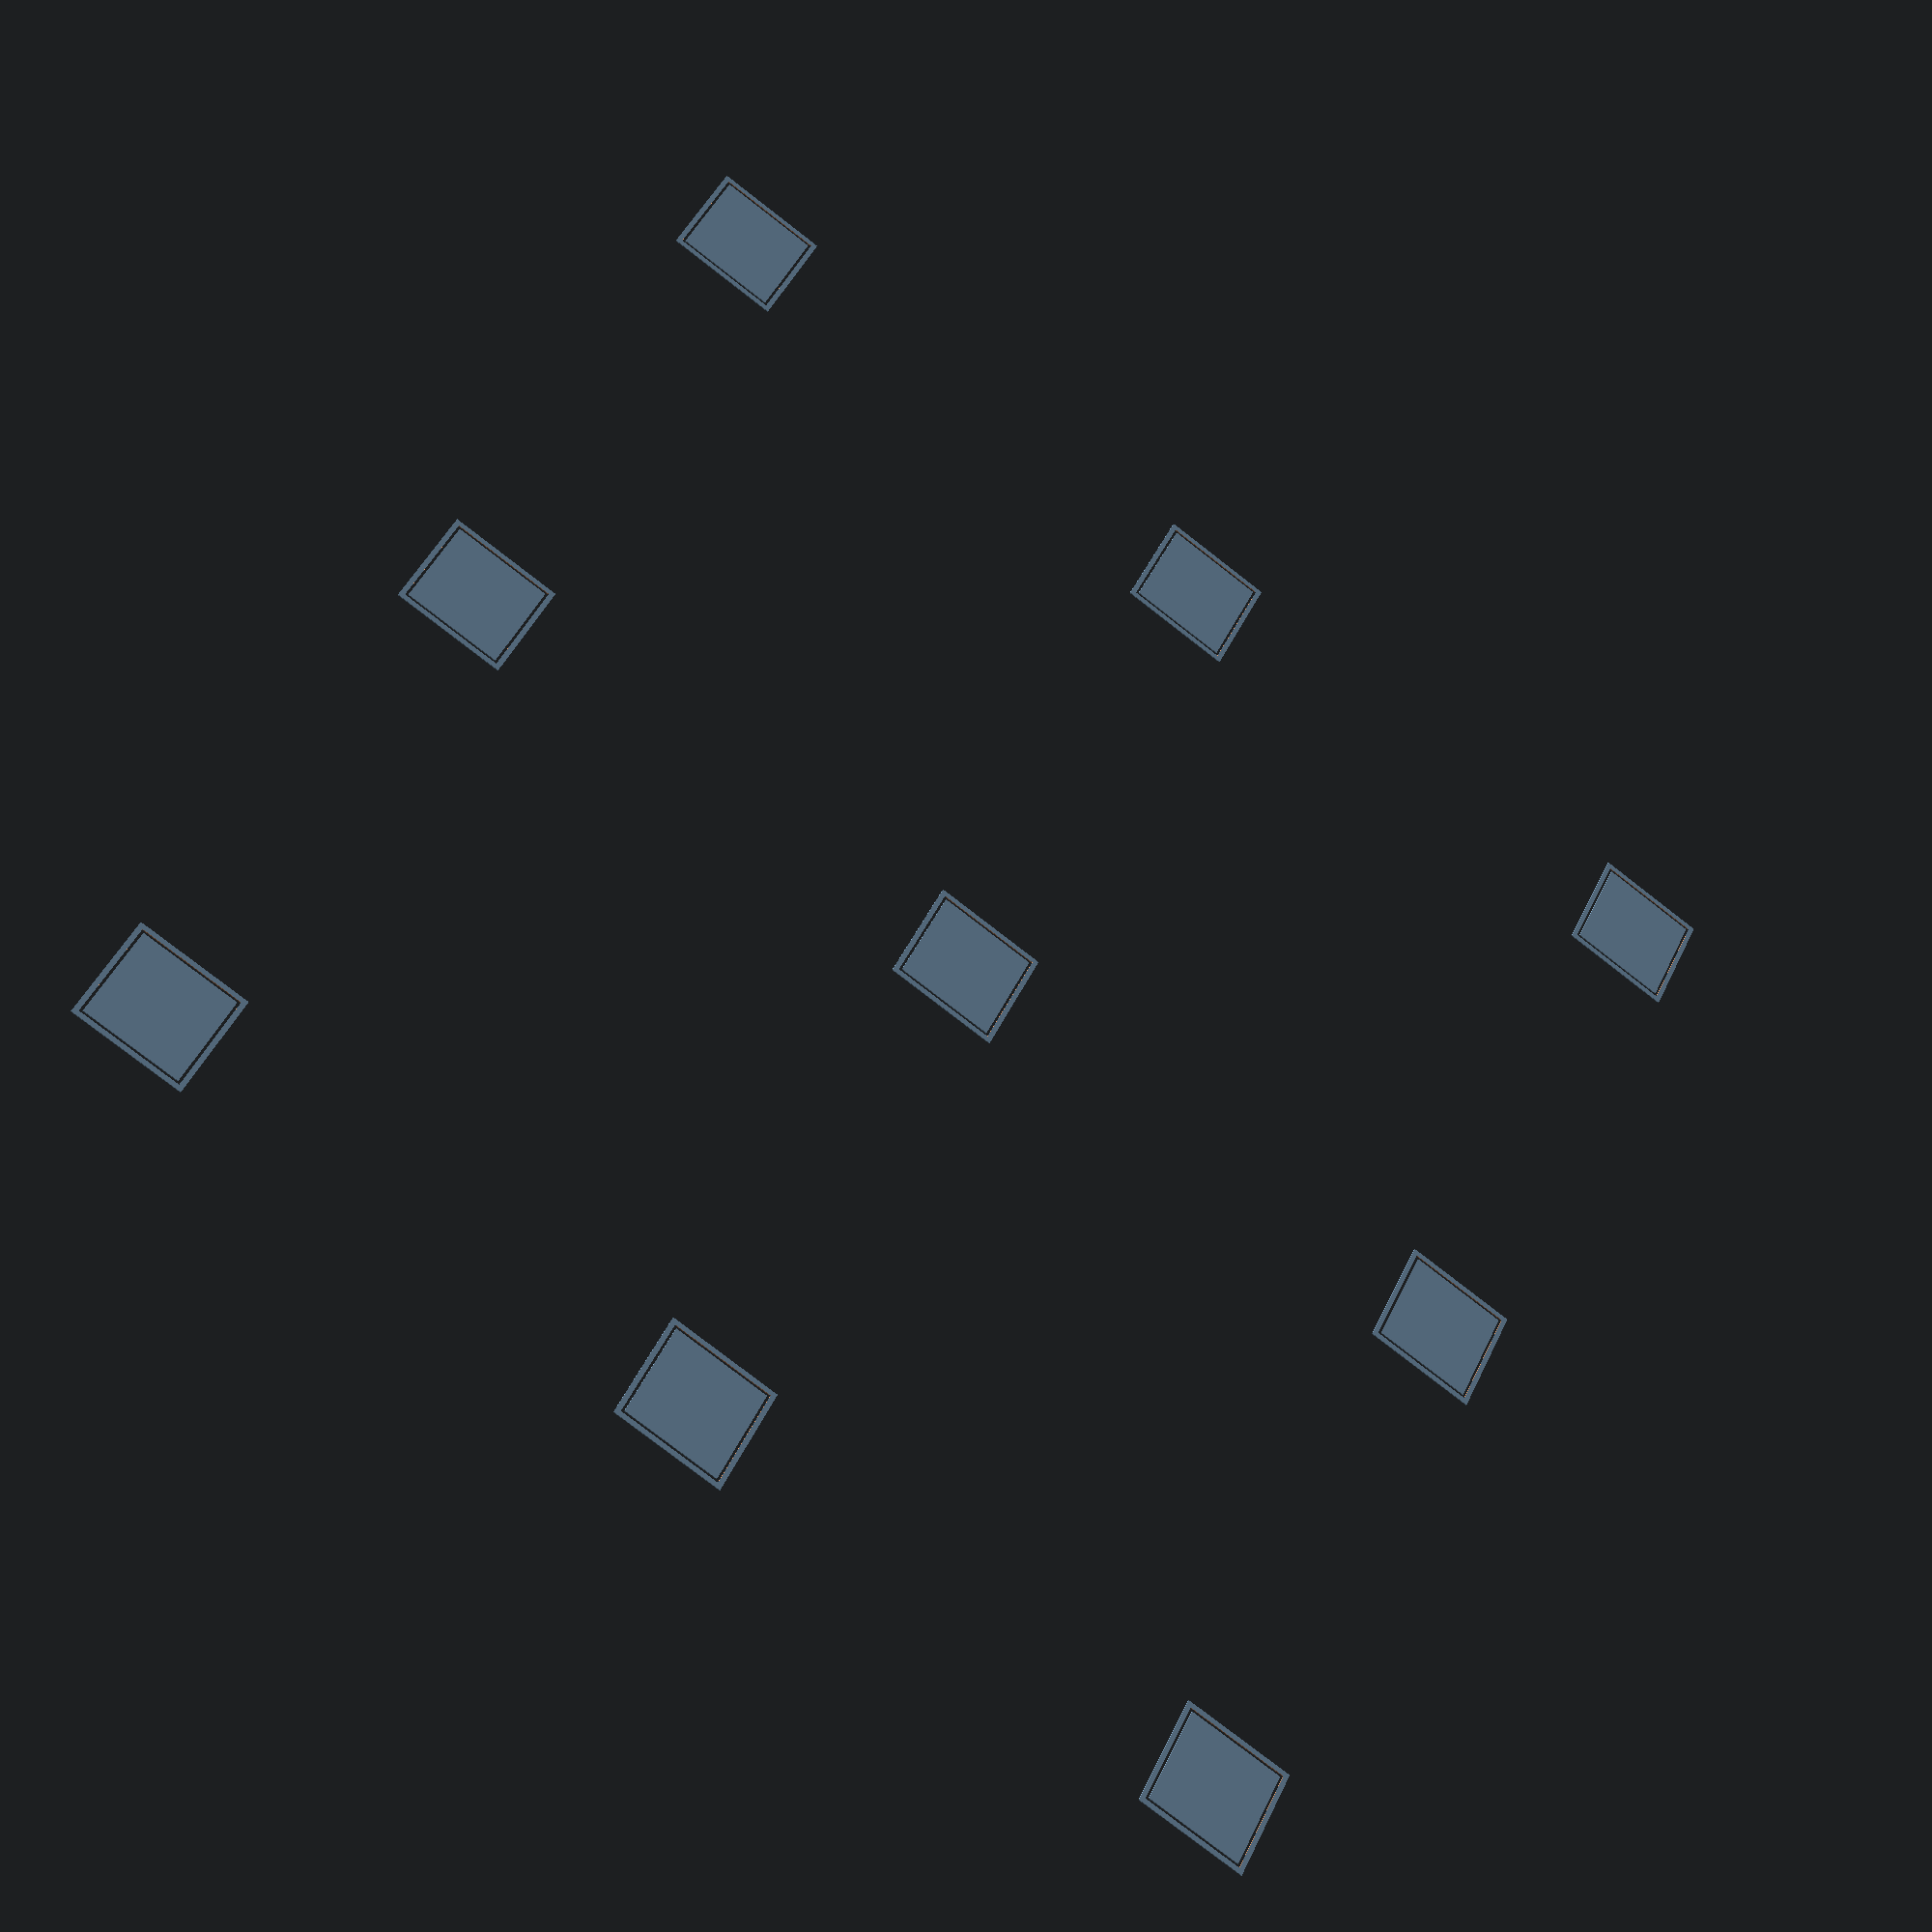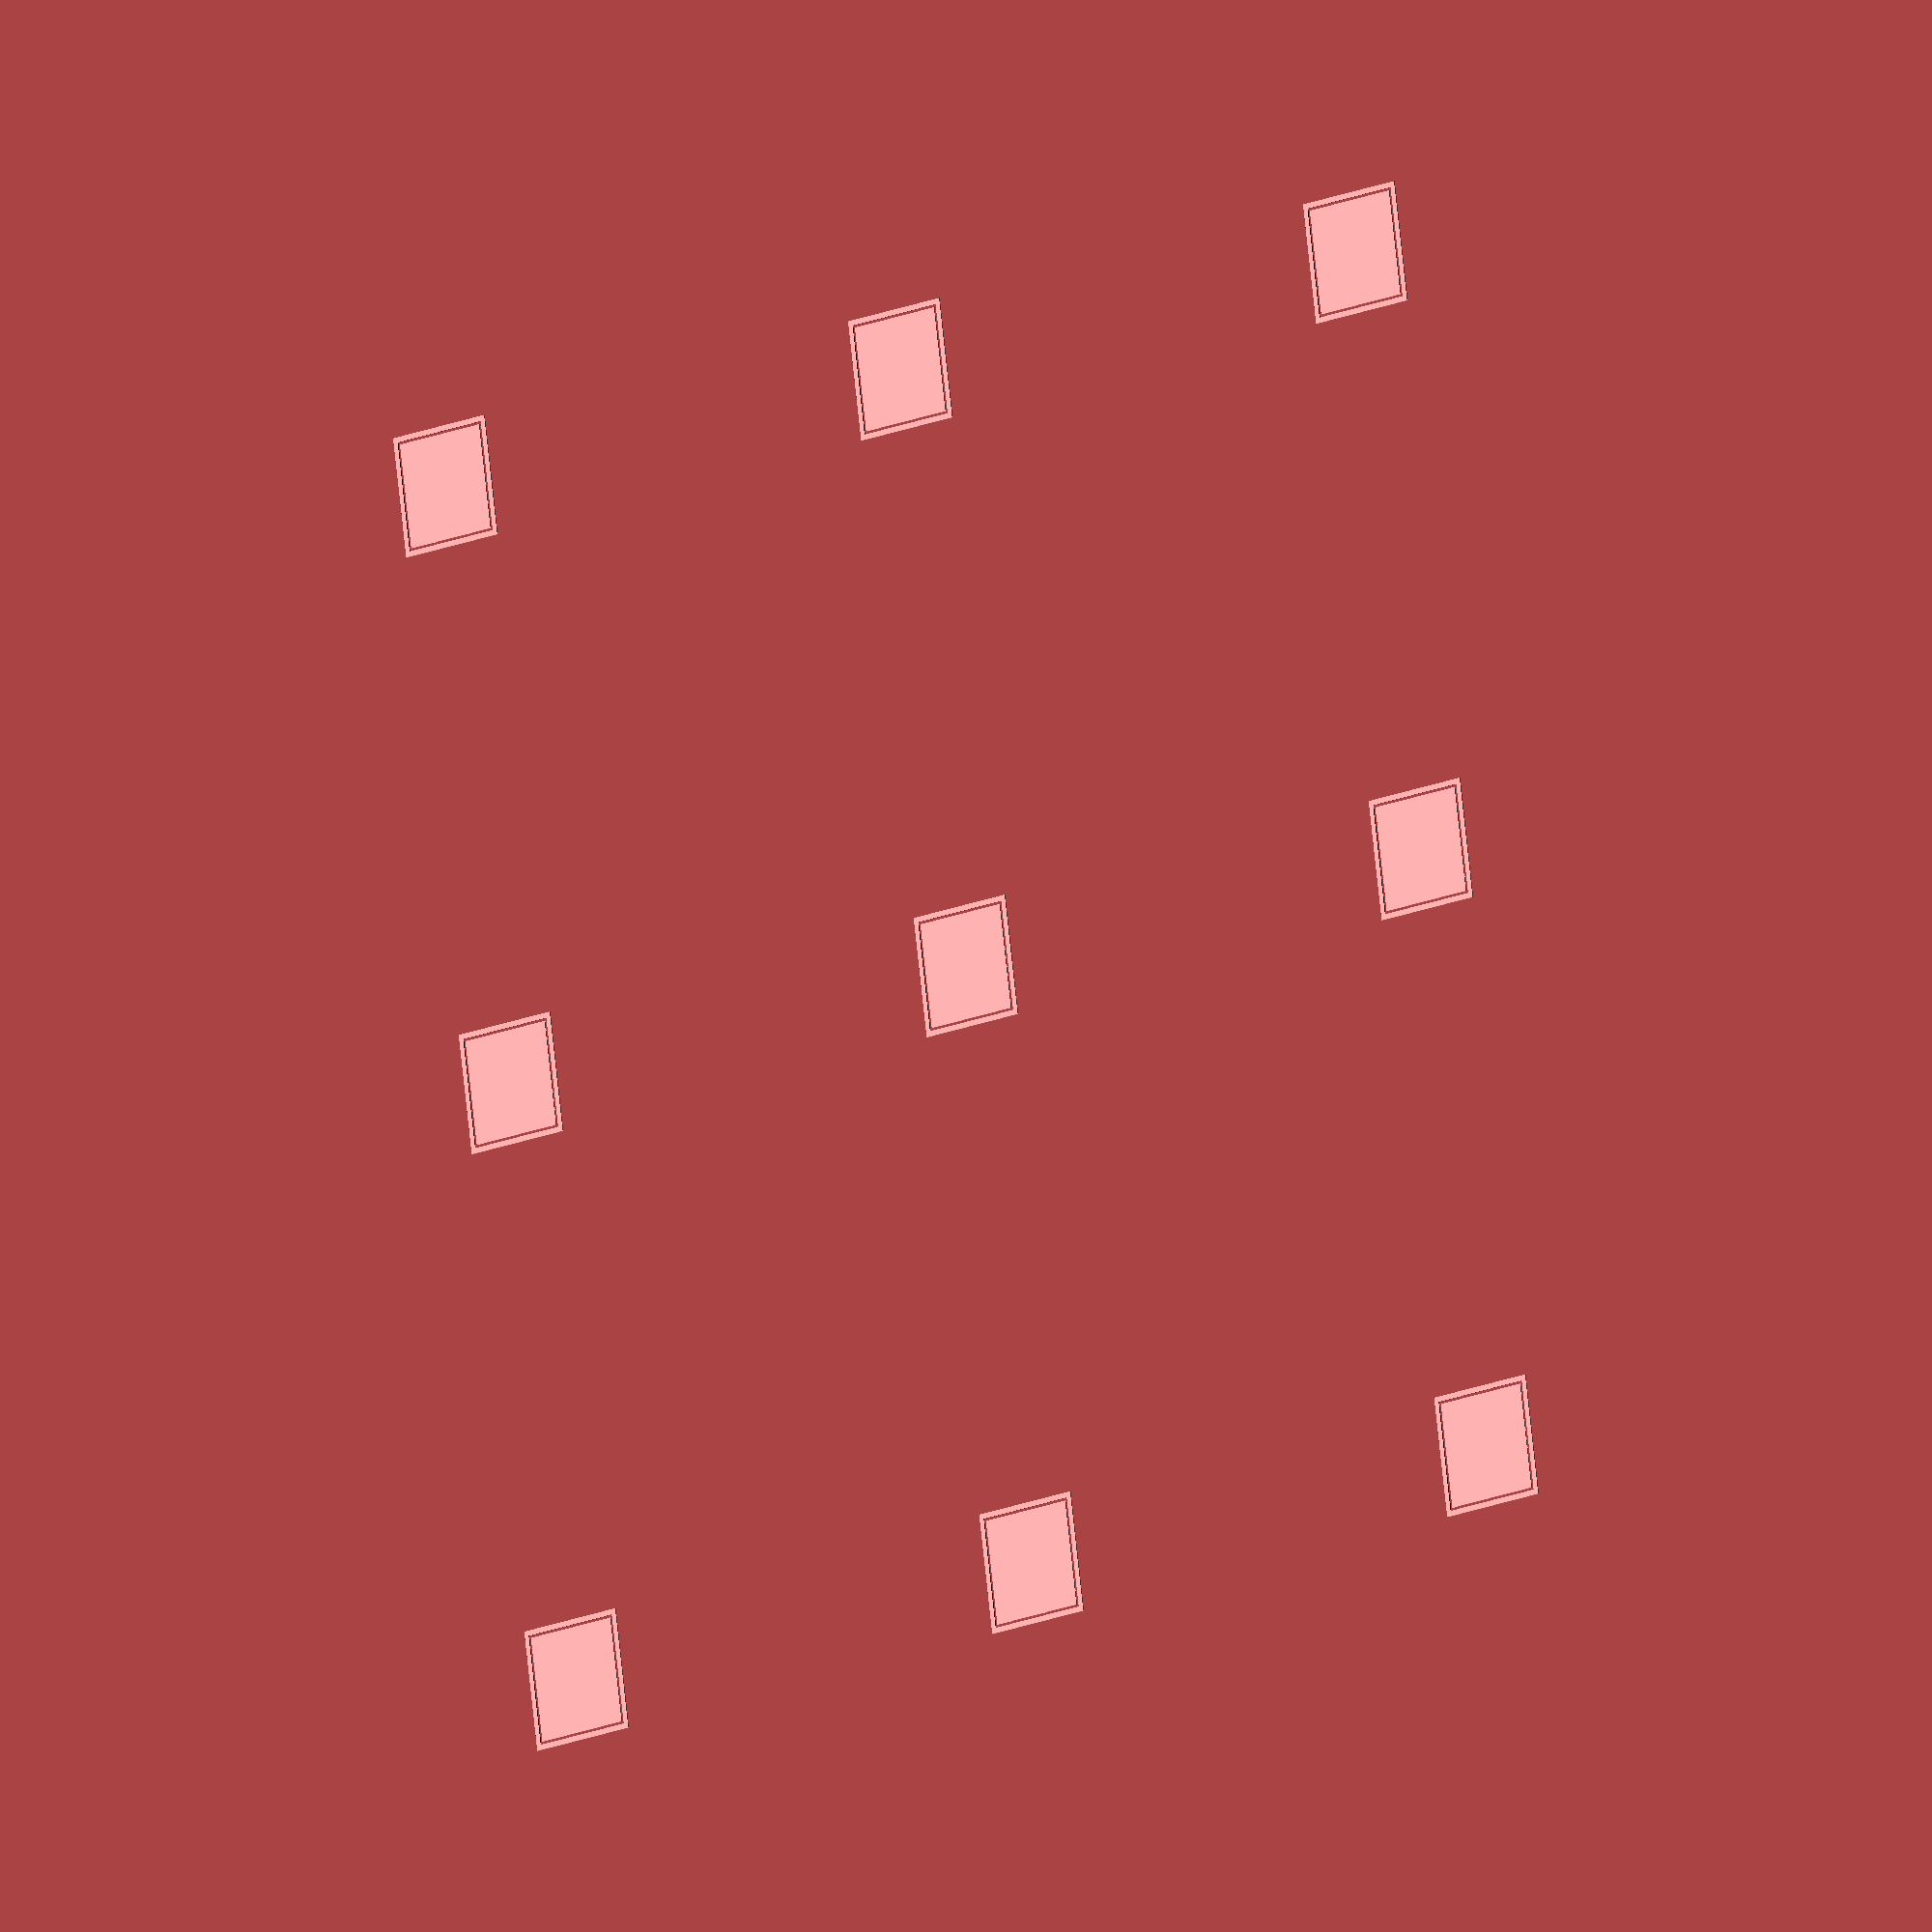
<openscad>
/**
 * Print designed to check that you bed is level
 *
 * print four small squares in each corner to ensure even print quality and good adhesion.
 */

// Define your printers printable area
// If you are using Sprinter firmware then these come directly from configuration.h

X_MAX_LENGTH = 300;
Y_MAX_LENGTH = 300;

THICKNESS = 0.2; //Square / outline thickness
SIZE = 20; //Square width / height
GAP = 0.5; //Width of border between square and parameter
OUTLINE_WIDTH = 1; //Width of parameter around square
OFFSET = 25; //Offset from limits in each axis

translate([OFFSET, OFFSET, 0]) square(); //Top Left
translate([(X_MAX_LENGTH / 2) - (SIZE / 2), OFFSET, 0]) square(); //Top Middle
translate([X_MAX_LENGTH - OFFSET - SIZE, OFFSET, 0]) square(); //Top Right

translate([OFFSET, (Y_MAX_LENGTH / 2) - (SIZE / 2), 0]) square(); //Middle Left
translate([(X_MAX_LENGTH / 2) - (SIZE / 2), (Y_MAX_LENGTH / 2) - (SIZE / 2), 0]) square(); //Middle Middle
translate([X_MAX_LENGTH - OFFSET - SIZE, (Y_MAX_LENGTH / 2) - (SIZE / 2), 0]) square(); //Middle Right

translate([OFFSET, Y_MAX_LENGTH - OFFSET - SIZE, 0]) square(); //Bottom Left
translate([(X_MAX_LENGTH / 2) - (SIZE / 2), Y_MAX_LENGTH - OFFSET - SIZE, 0]) square(); //Bottom Middle
translate([X_MAX_LENGTH - OFFSET - SIZE, Y_MAX_LENGTH - OFFSET - SIZE, 0]) square(); //Bottom Right

module square() {
	//Center square
	translate([
				OUTLINE_WIDTH + GAP,
				OUTLINE_WIDTH + GAP,
				0
			])
		cube([SIZE, SIZE, THICKNESS]);

	//Parameter
	difference() {
		//Outer square
		cube([
				SIZE + (2 * (GAP + OUTLINE_WIDTH)),
				SIZE + (2 * (GAP + OUTLINE_WIDTH)),
				THICKNESS
			]);

		//Inner square
		translate([OUTLINE_WIDTH, OUTLINE_WIDTH, -5])
			cube([SIZE + (2 * GAP), SIZE + (2 * GAP), 10]);
	}
}
</openscad>
<views>
elev=210.3 azim=242.7 roll=27.2 proj=p view=wireframe
elev=4.4 azim=261.8 roll=41.0 proj=o view=wireframe
</views>
